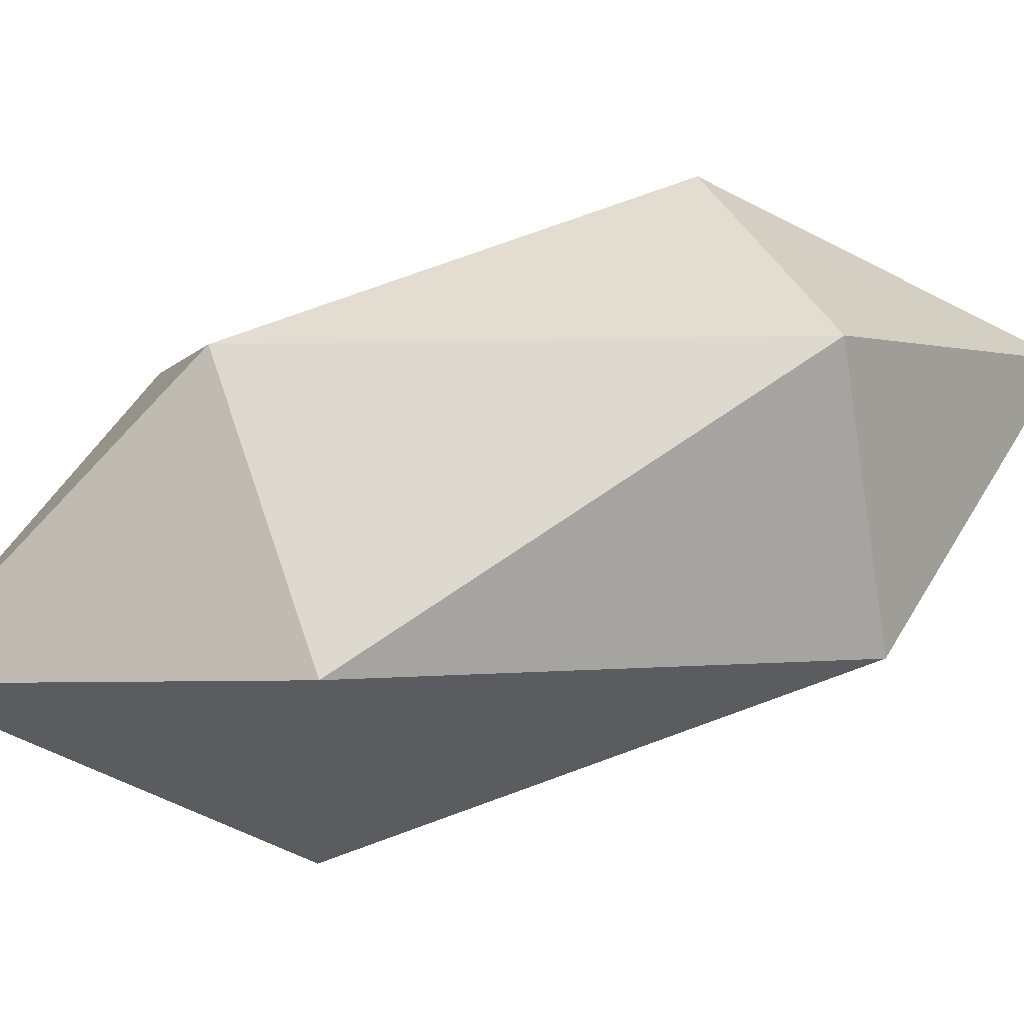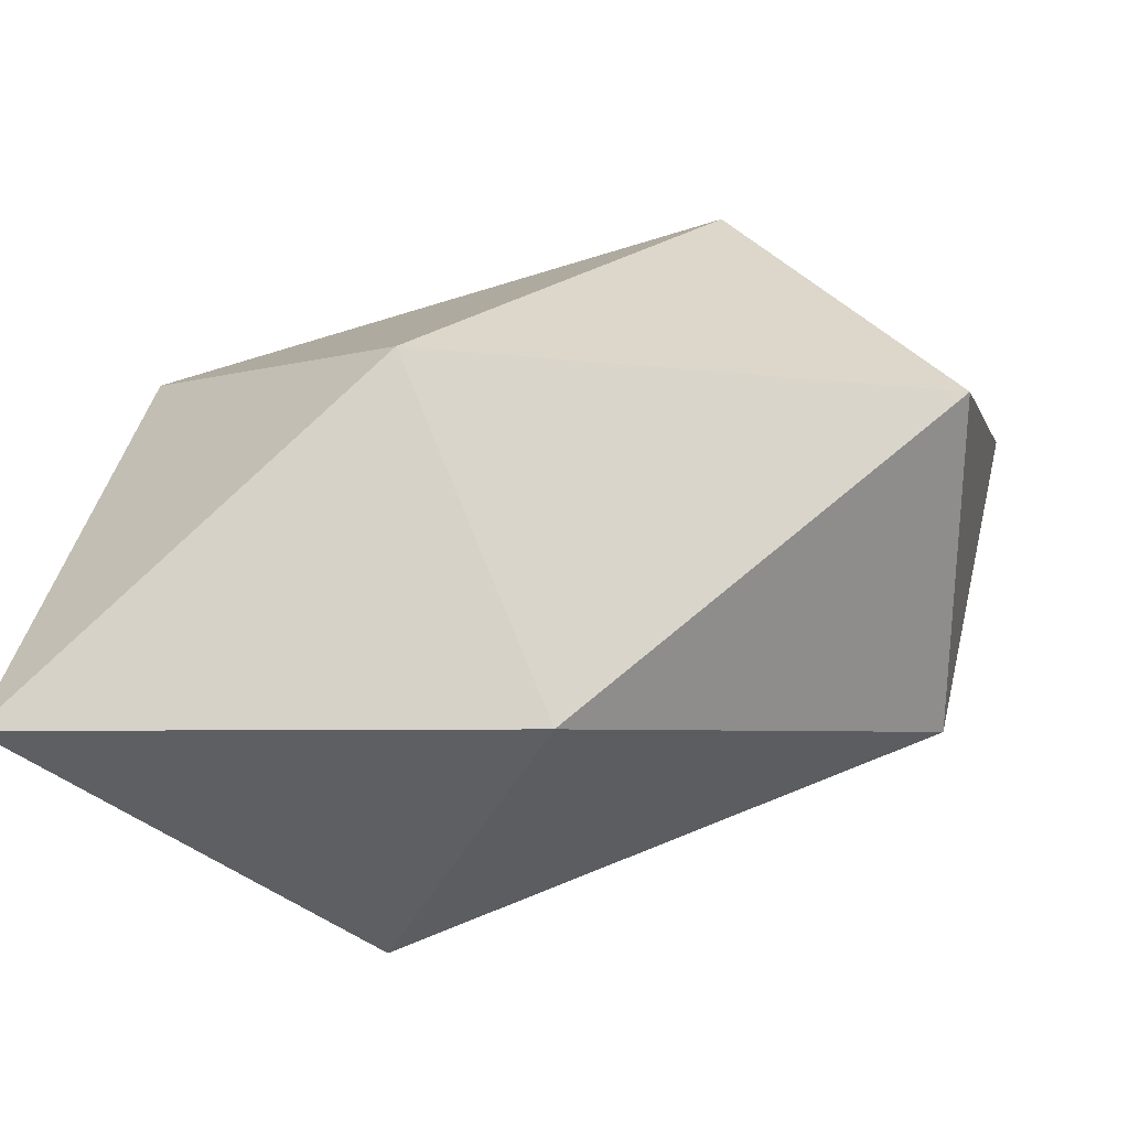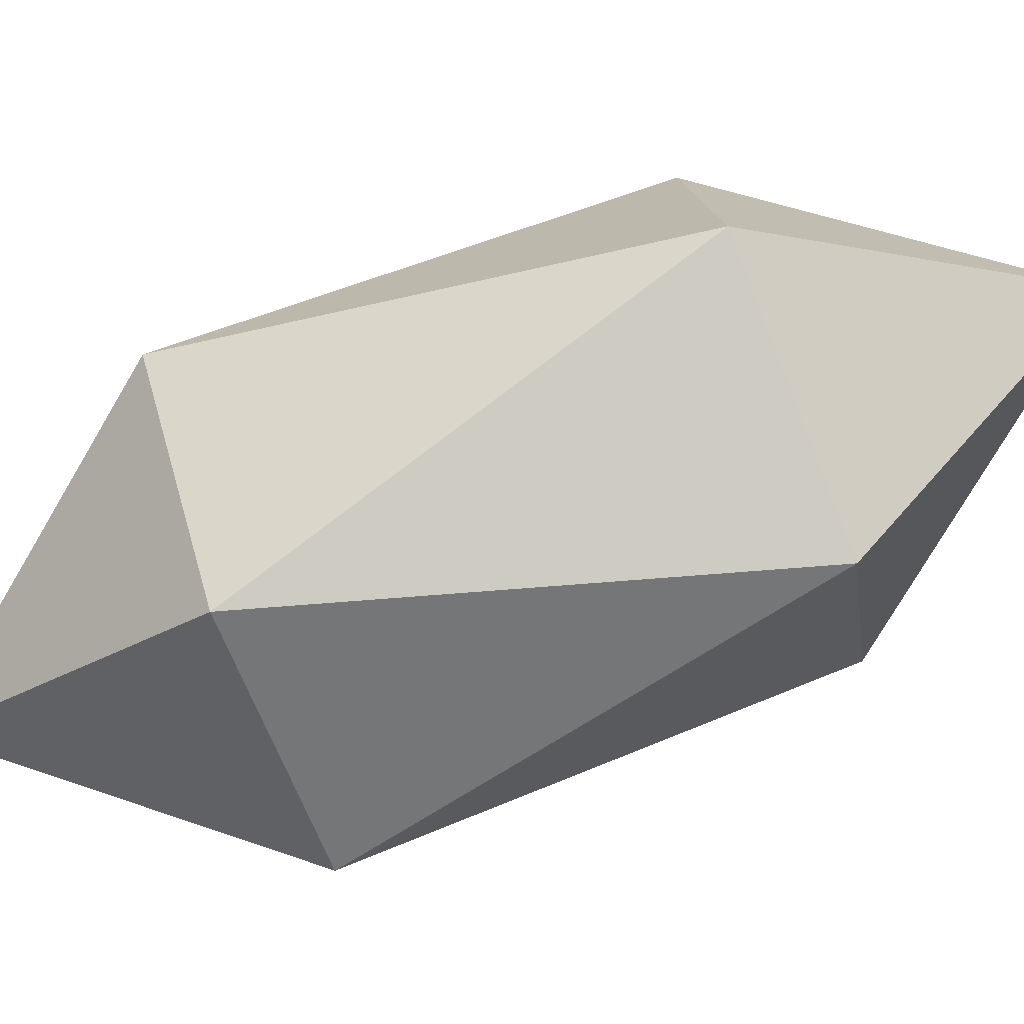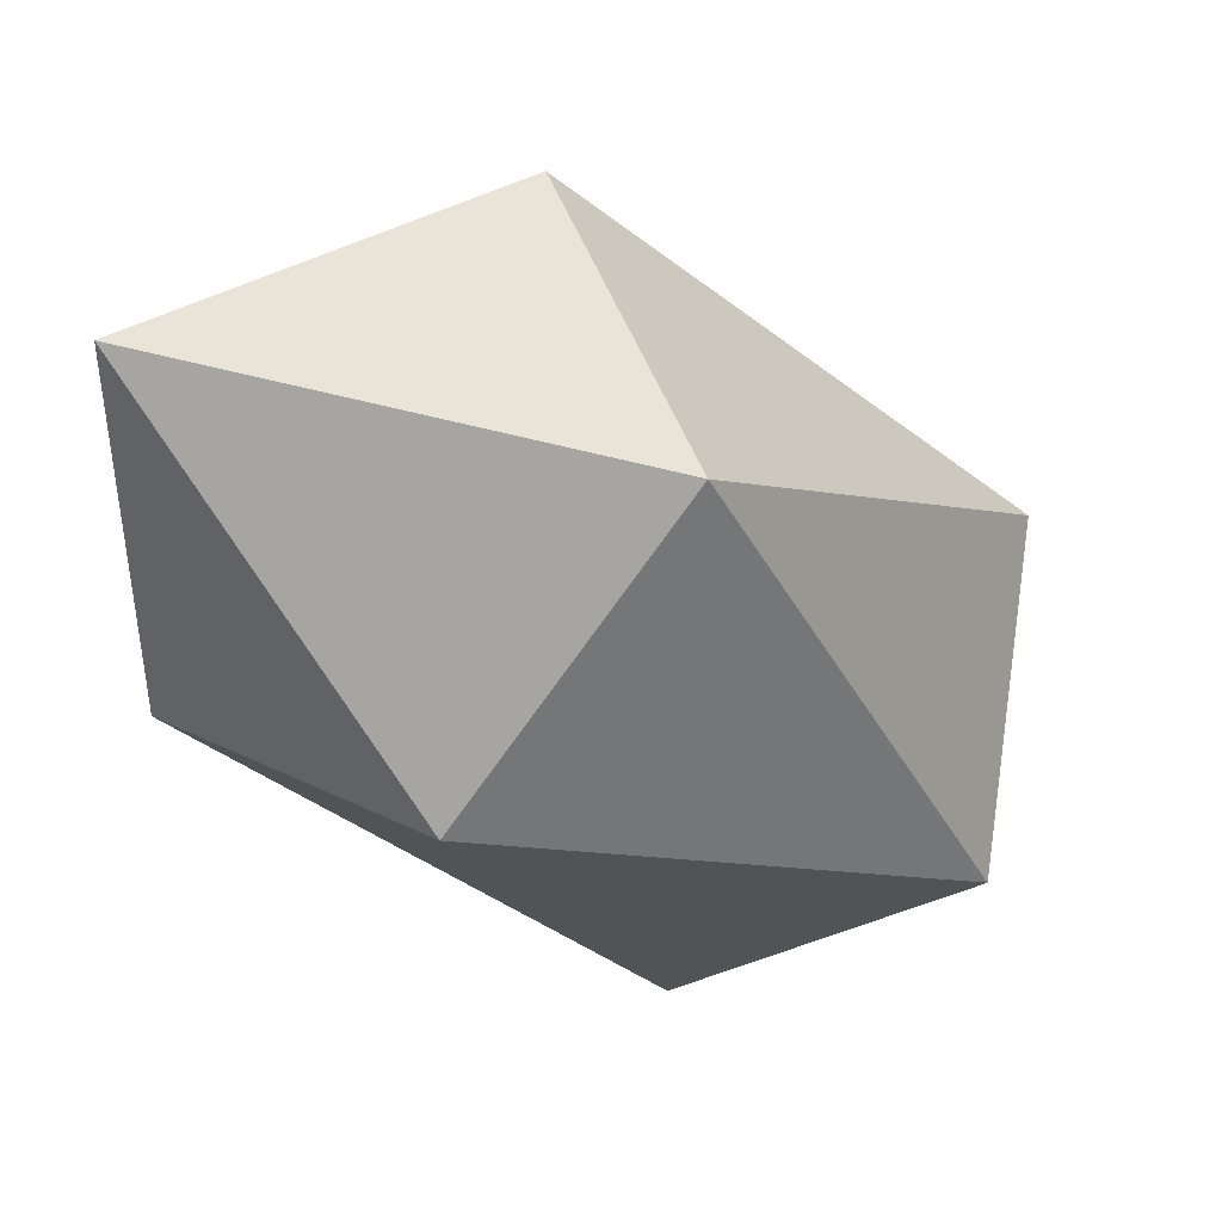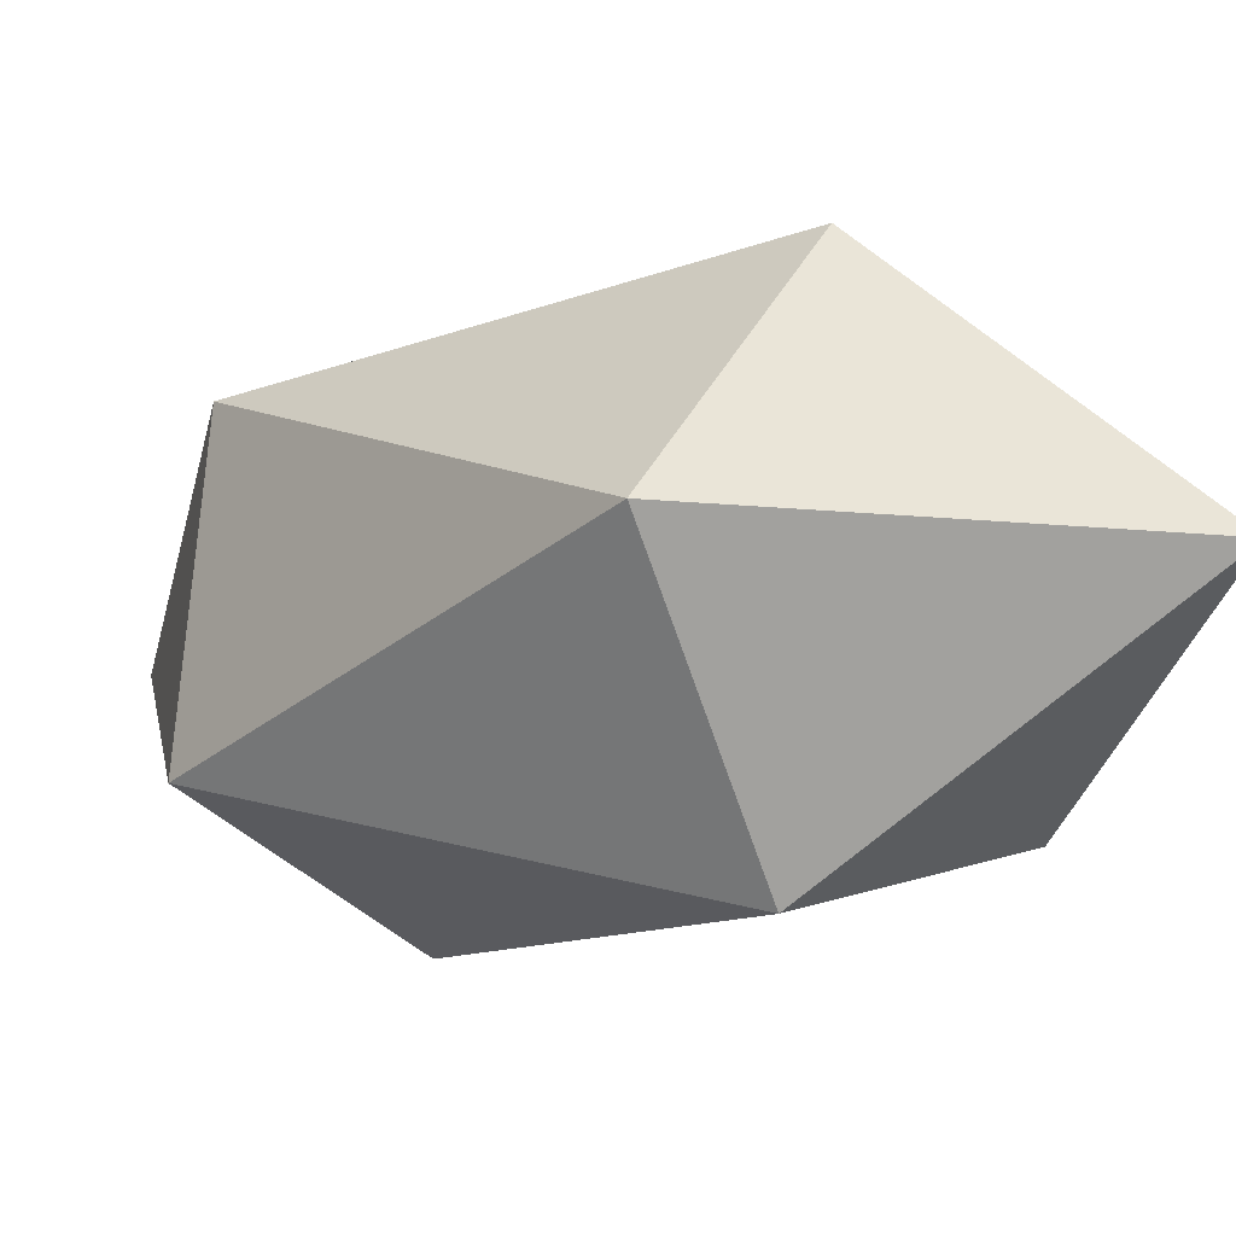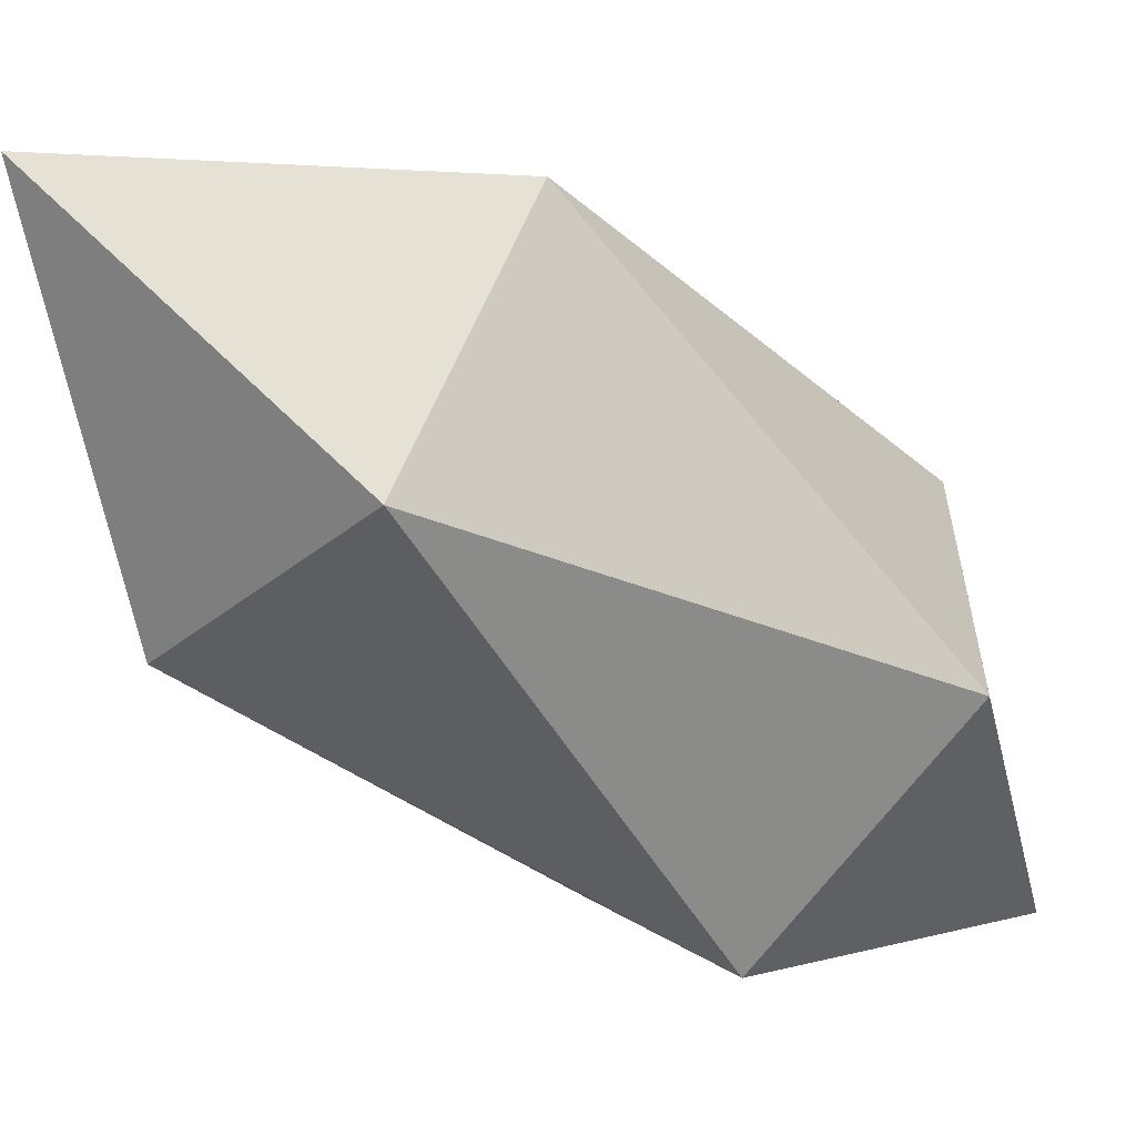
<metadata>
{"format":"obj","ext":"obj","renderer":"f3d","projection":"perspective","resolution":1024,"background":"white","views":[{"elev":-75.0,"azim":141.6,"up":"+Z"},{"elev":-10.3,"azim":90.1,"up":"+Z"},{"elev":-23.8,"azim":140.1,"up":"+Z"},{"elev":-43.7,"azim":77.2,"up":"+Z"},{"elev":-34.4,"azim":-8.4,"up":"+Z"},{"elev":-25.1,"azim":-88.4,"up":"+Z"}]}
</metadata>
<code>
v 0.7156 -0.07564 0.3717
v 0.6937 0.1613 0.3751
v 0.6993 0.09414 0.5376
v 0.5605 0.08493 0.2893
v 0.5695 -0.02372 0.5522
v 0.4837 -0.02941 0.3987
v 0.4484 0.354 0.4042
v 0.5342 0.3597 0.5577
v 0.4574 0.2453 0.6672
v 0.3241 0.1689 0.5814
v 0.3186 0.2361 0.4188
v 0.3023 0.4059 0.5848
f 1 2 3
f 2 1 4
f 1 3 5
f 1 5 6
f 1 6 4
f 2 4 7
f 3 2 8
f 5 3 9
f 6 5 10
f 4 6 11
f 2 7 8
f 3 8 9
f 5 9 10
f 6 10 11
f 4 11 7
f 8 7 12
f 9 8 12
f 10 9 12
f 11 10 12
f 7 11 12

</code>
